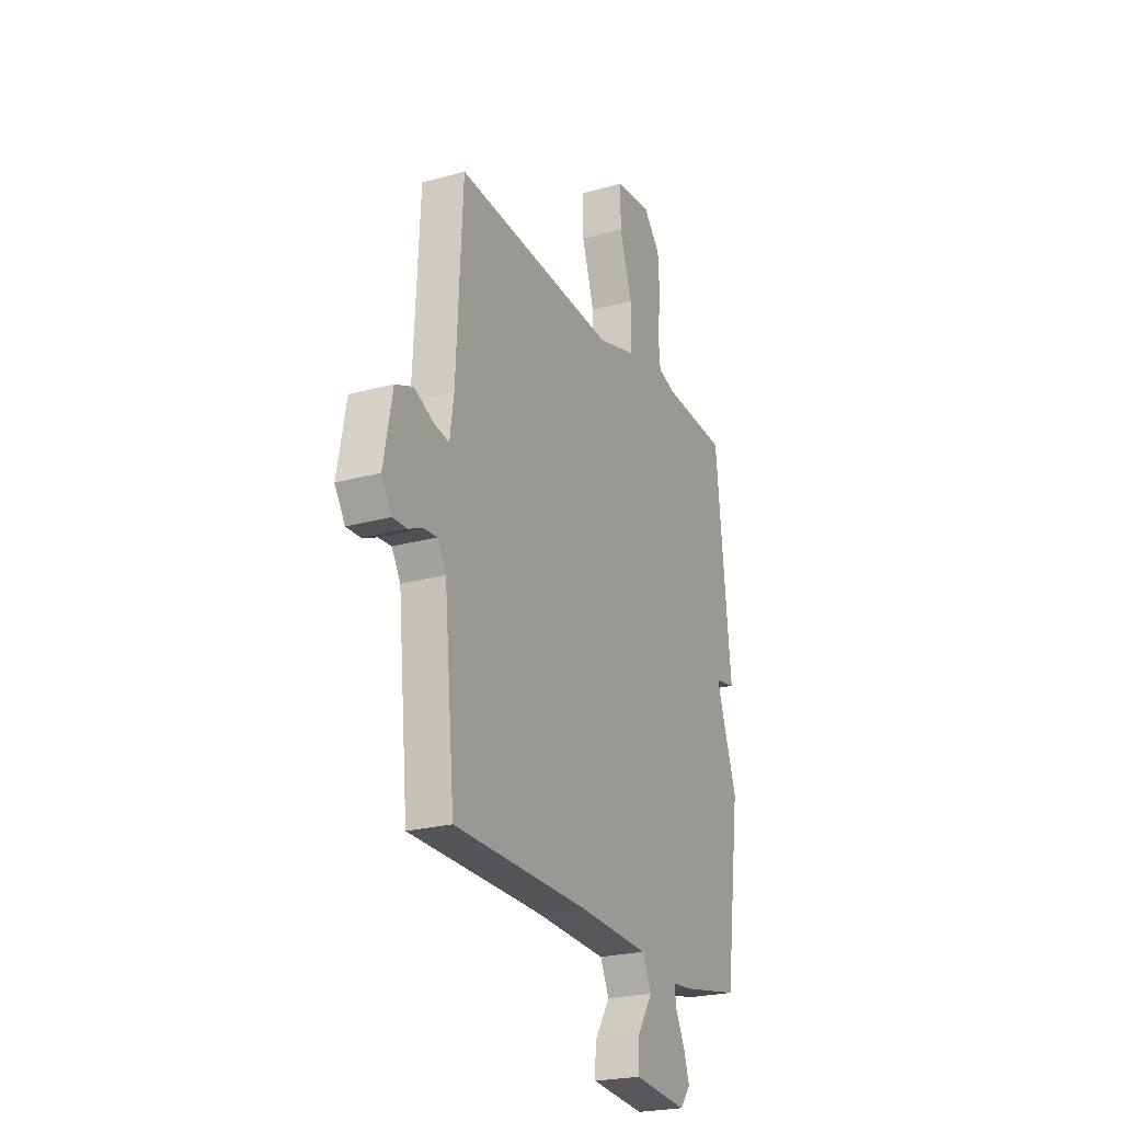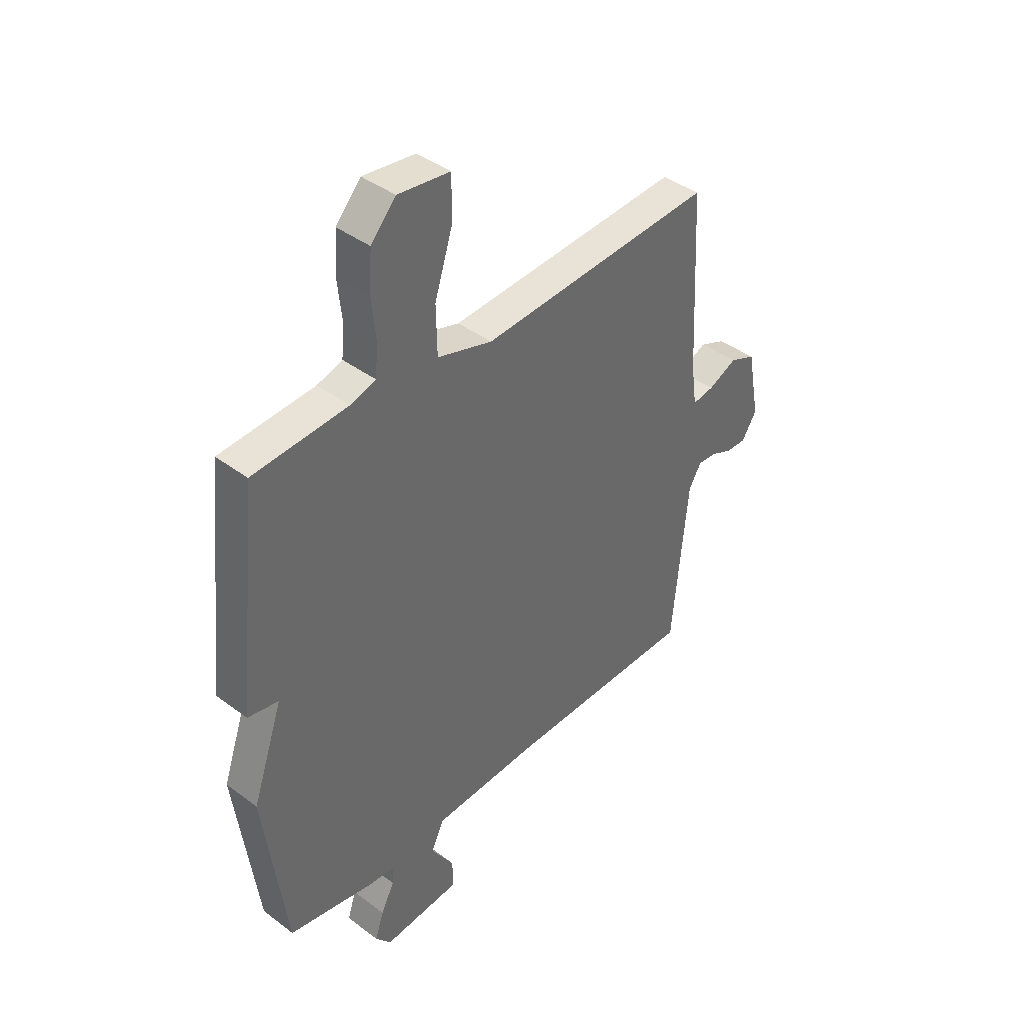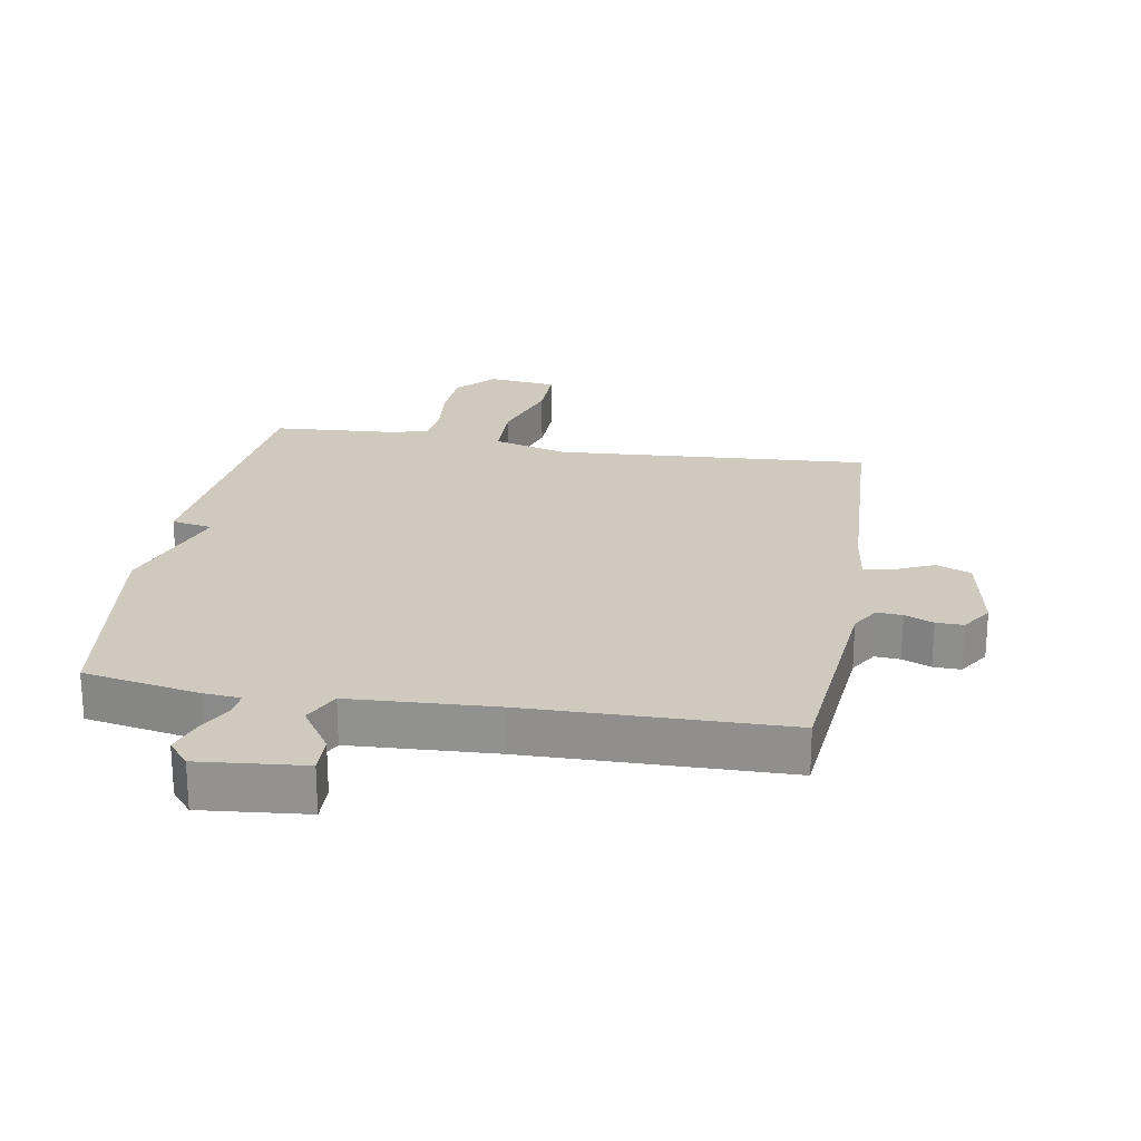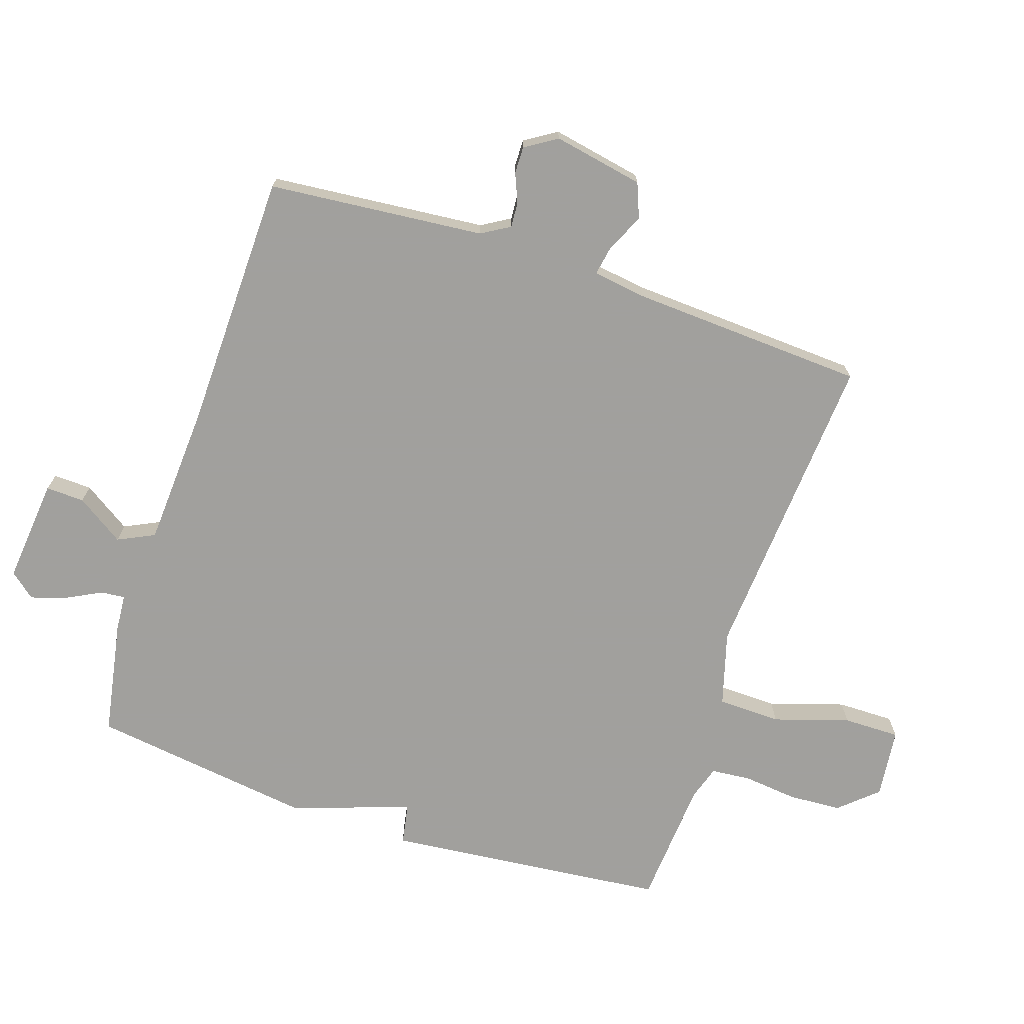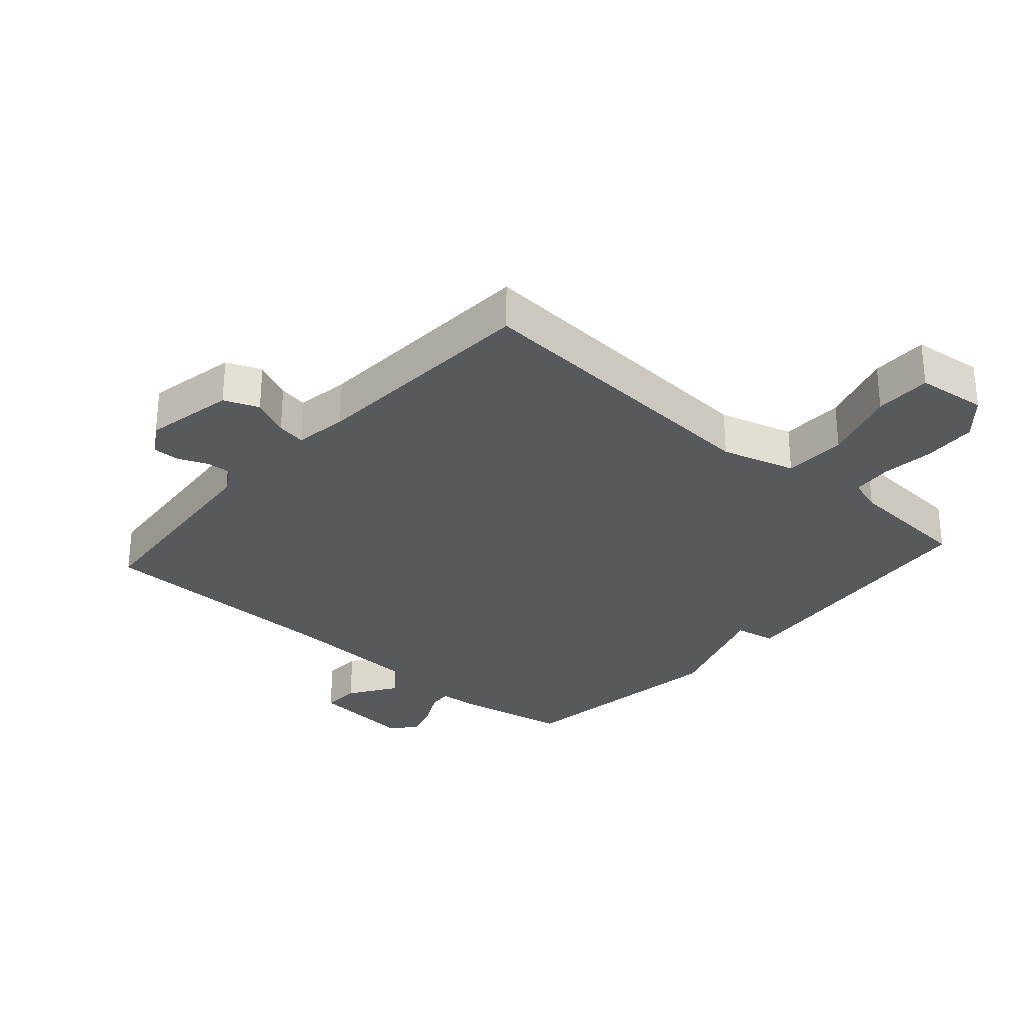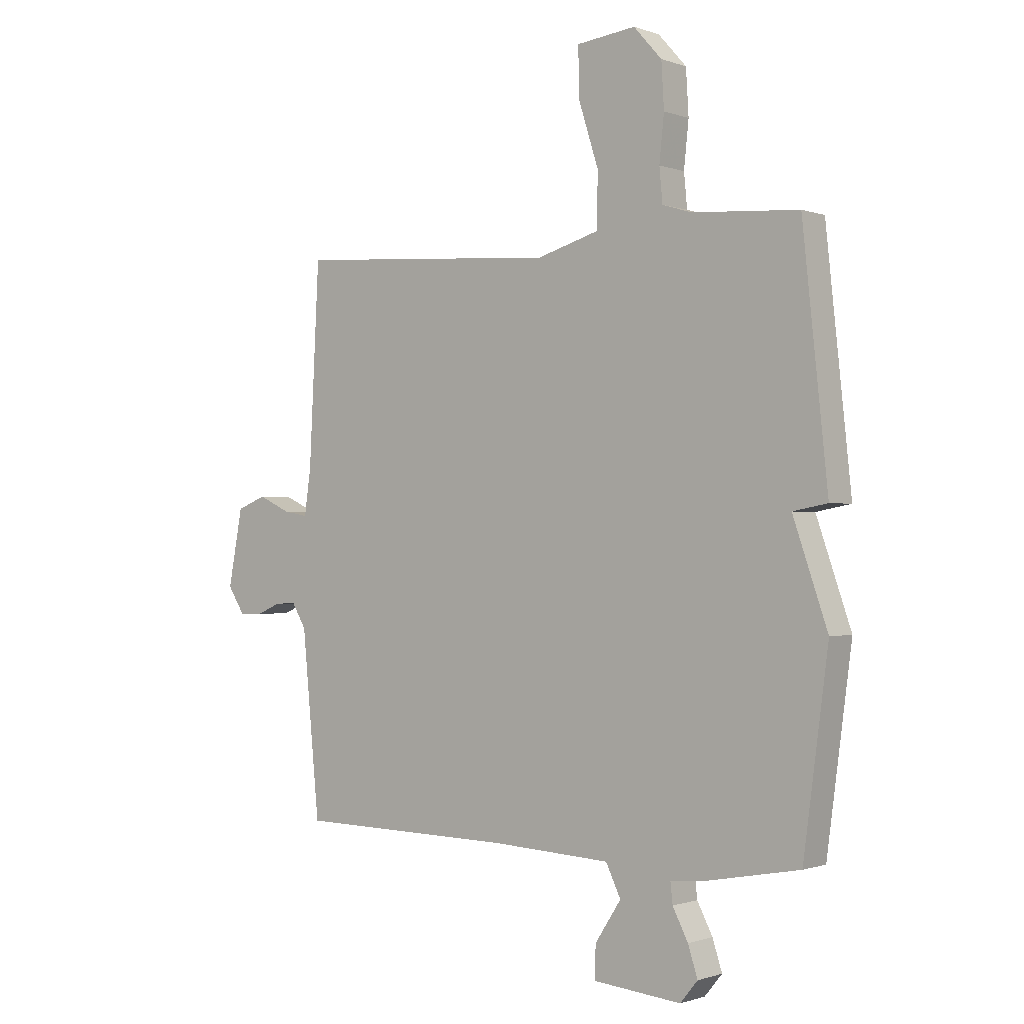
<metadata>
{"format":"obj","ext":"obj","renderer":"f3d","projection":"perspective","resolution":1024,"background":"white","views":[{"elev":-23.6,"azim":-65.2,"up":"+Z"},{"elev":40.6,"azim":132.6,"up":"+Z"},{"elev":23.0,"azim":-170.3,"up":"+Y"},{"elev":-71.7,"azim":-108.5,"up":"+Y"},{"elev":-29.6,"azim":-41.6,"up":"+Y"},{"elev":-0.8,"azim":38.2,"up":"+Z"}]}
</metadata>
<code>
v -0.5 0.07 0.5
v -0.001 0.07 0.466
v 0.116 0.07 0.5
v 0.118 0.07 0.6
v 0.08 0.07 0.719
v 0.079 0.07 0.809
v 0.19 0.07 0.822
v 0.243 0.07 0.763
v 0.248 0.07 0.679
v 0.239 0.07 0.594
v 0.245 0.07 0.531
v 0.299 0.07 0.514
v 0.5 0.07 0.5
v 0.547 0.07 0.054
v 0.482 0.07 0.042
v 0.547 0.07 -0.146
v 0.5 0.07 -0.5
v 0.318 0.07 -0.534
v 0.259 0.07 -0.539
v 0.263 0.07 -0.577
v 0.292 0.07 -0.633
v 0.31 0.07 -0.689
v 0.277 0.07 -0.729
v 0.111 0.07 -0.713
v 0.113 0.07 -0.652
v 0.162 0.07 -0.577
v 0.134 0.07 -0.519
v -0.092 0.07 -0.507
v -0.5 0.07 -0.5
v -0.533 0.07 -0.158
v -0.56 0.07 -0.113
v -0.6 0.07 -0.116
v -0.645 0.07 -0.135
v -0.688 0.07 -0.136
v -0.72 0.07 -0.086
v -0.693 0.07 0.057
v -0.638 0.07 0.079
v -0.577 0.07 0.051
v -0.531 0.07 0.043
v -0.519 0.07 0.128
v -0.5 0 0.5
v -0.001 0 0.466
v 0.116 0 0.5
v 0.118 0 0.6
v 0.08 0 0.719
v 0.079 0 0.809
v 0.19 0 0.822
v 0.243 0 0.763
v 0.248 0 0.679
v 0.239 0 0.594
v 0.245 0 0.531
v 0.299 0 0.514
v 0.5 0 0.5
v 0.547 0 0.054
v 0.482 0 0.042
v 0.547 0 -0.146
v 0.5 0 -0.5
v 0.318 0 -0.534
v 0.259 0 -0.539
v 0.263 0 -0.577
v 0.292 0 -0.633
v 0.31 0 -0.689
v 0.277 0 -0.729
v 0.111 0 -0.713
v 0.113 0 -0.652
v 0.162 0 -0.577
v 0.134 0 -0.519
v -0.092 0 -0.507
v -0.5 0 -0.5
v -0.533 0 -0.158
v -0.56 0 -0.113
v -0.6 0 -0.116
v -0.645 0 -0.135
v -0.688 0 -0.136
v -0.72 0 -0.086
v -0.693 0 0.057
v -0.638 0 0.079
v -0.577 0 0.051
v -0.531 0 0.043
v -0.519 0 0.128
f 36 37 38
f 35 36 38
f 34 35 38
f 33 34 38
f 32 33 38
f 31 32 38 39
f 30 31 39
f 30 39 40
f 29 30 40
f 28 29 40
f 24 25 26
f 23 24 26
f 22 23 26
f 21 22 26
f 20 21 26
f 19 20 26 27
f 18 19 27
f 17 18 27
f 16 17 27
f 15 16 27
f 12 13 14 15
f 27 28 40
f 15 27 40
f 12 15 40
f 11 12 40
f 8 9 10
f 7 8 10
f 6 7 10
f 5 6 10
f 4 5 10
f 3 4 10 11
f 40 1 2
f 2 3 11 40
f 78 77 76
f 78 76 75
f 78 75 74
f 78 74 73
f 78 73 72
f 79 78 72 71
f 79 71 70
f 80 79 70
f 80 70 69
f 80 69 68
f 66 65 64
f 66 64 63
f 66 63 62
f 66 62 61
f 66 61 60
f 67 66 60 59
f 67 59 58
f 67 58 57
f 67 57 56
f 67 56 55
f 55 54 53 52
f 80 68 67
f 80 67 55
f 80 55 52
f 80 52 51
f 50 49 48
f 50 48 47
f 50 47 46
f 50 46 45
f 50 45 44
f 51 50 44 43
f 42 41 80
f 80 51 43 42
f 1 41 42 2
f 2 42 43 3
f 3 43 44 4
f 4 44 45 5
f 5 45 46 6
f 6 46 47 7
f 7 47 48 8
f 8 48 49 9
f 9 49 50 10
f 10 50 51 11
f 11 51 52 12
f 12 52 53 13
f 13 53 54 14
f 14 54 55 15
f 15 55 56 16
f 16 56 57 17
f 17 57 58 18
f 18 58 59 19
f 19 59 60 20
f 20 60 61 21
f 21 61 62 22
f 22 62 63 23
f 23 63 64 24
f 24 64 65 25
f 25 65 66 26
f 26 66 67 27
f 27 67 68 28
f 28 68 69 29
f 29 69 70 30
f 30 70 71 31
f 31 71 72 32
f 32 72 73 33
f 33 73 74 34
f 34 74 75 35
f 35 75 76 36
f 36 76 77 37
f 37 77 78 38
f 38 78 79 39
f 39 79 80 40
f 40 80 41 1

</code>
